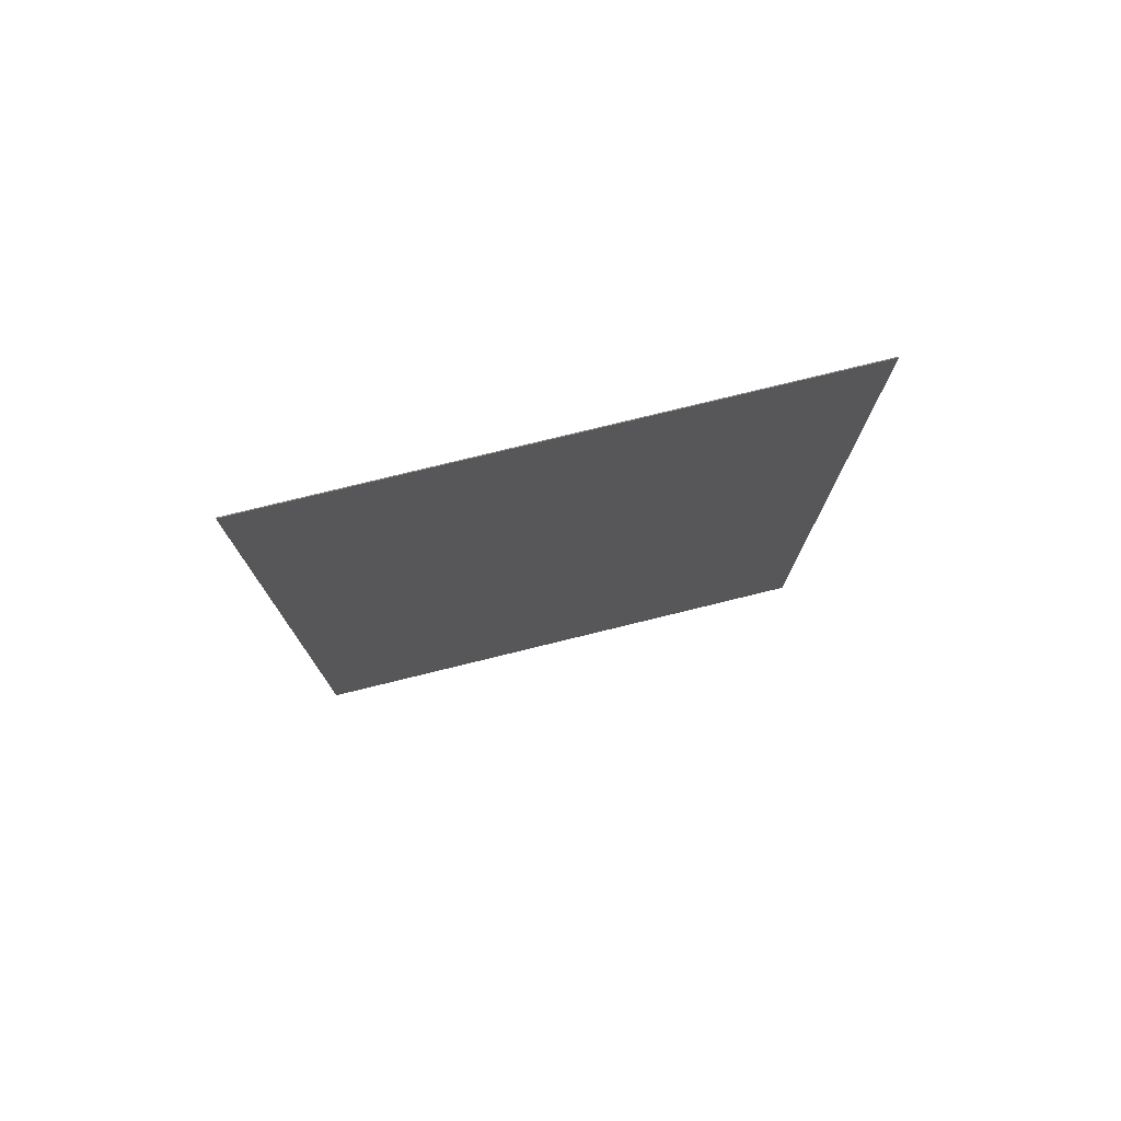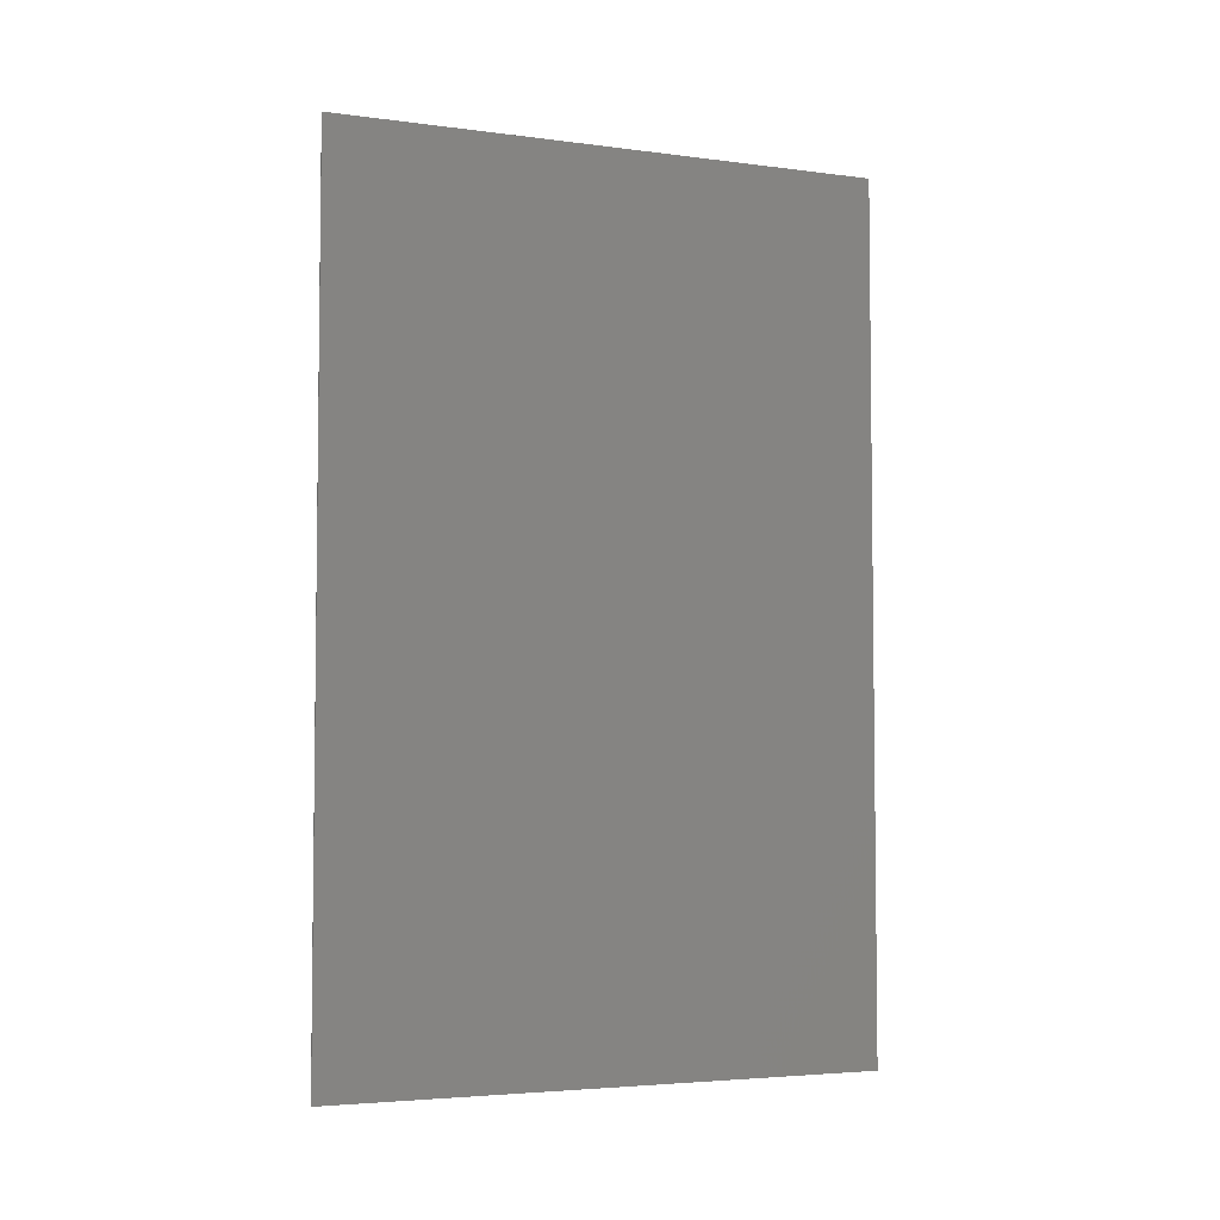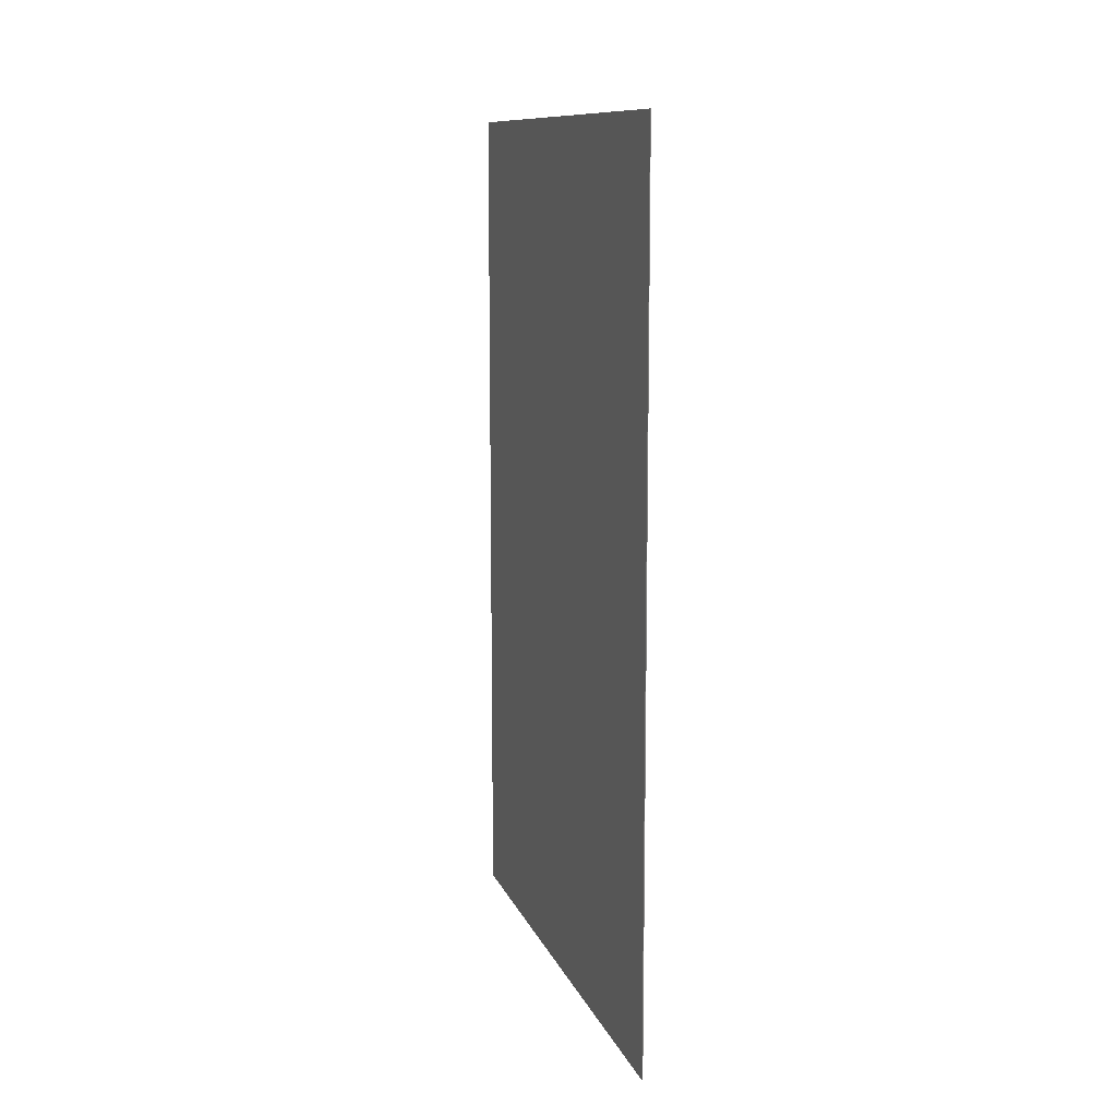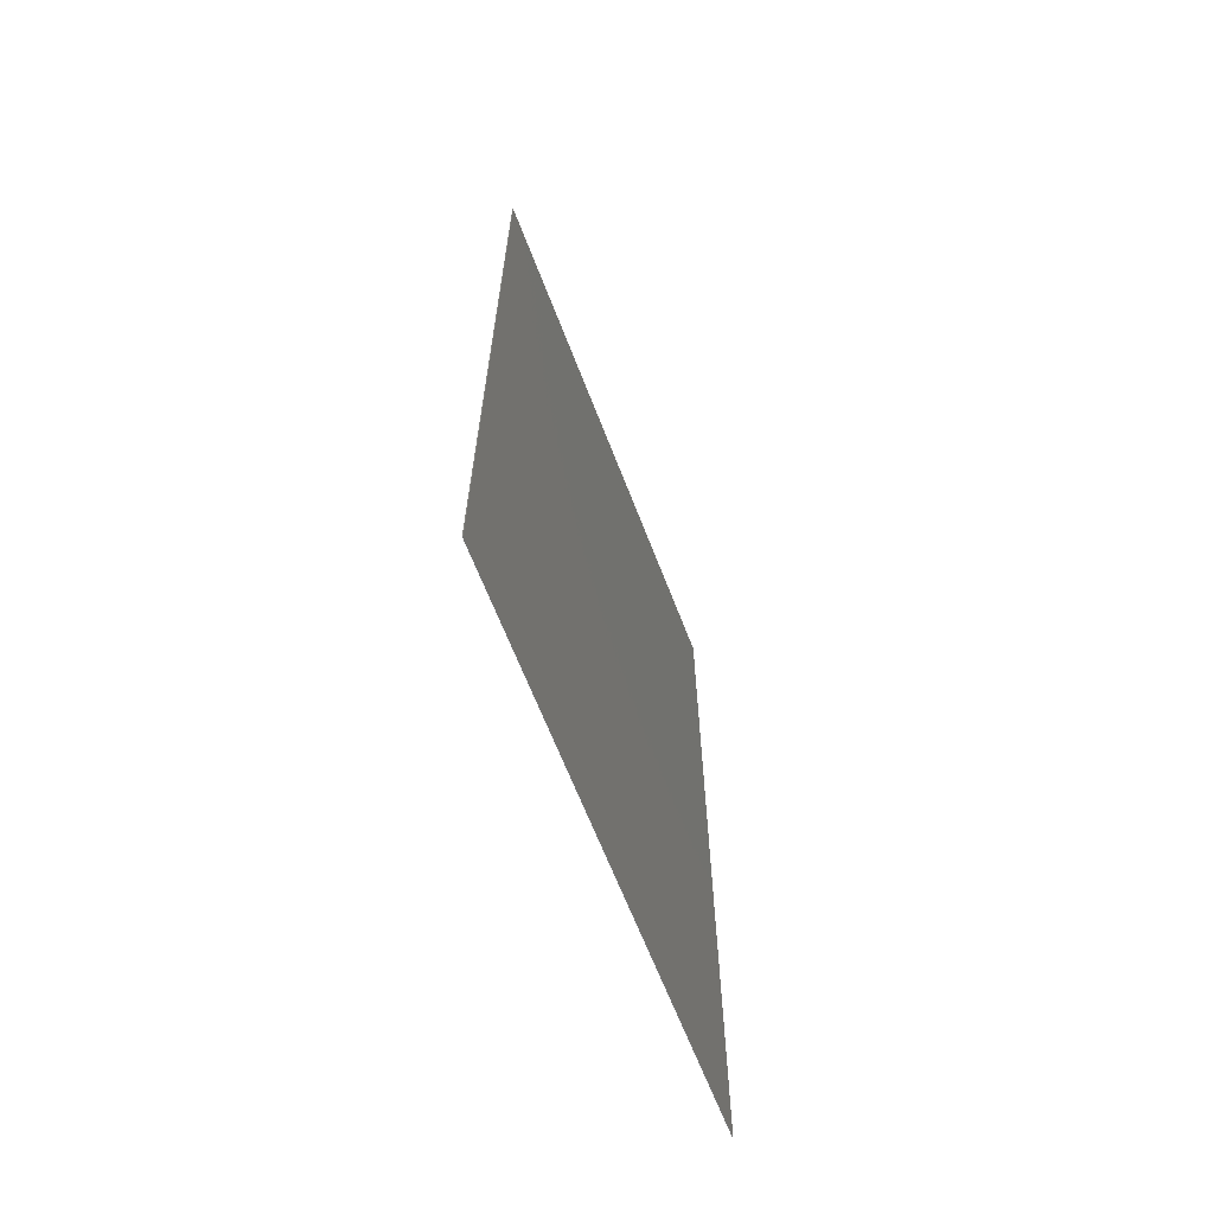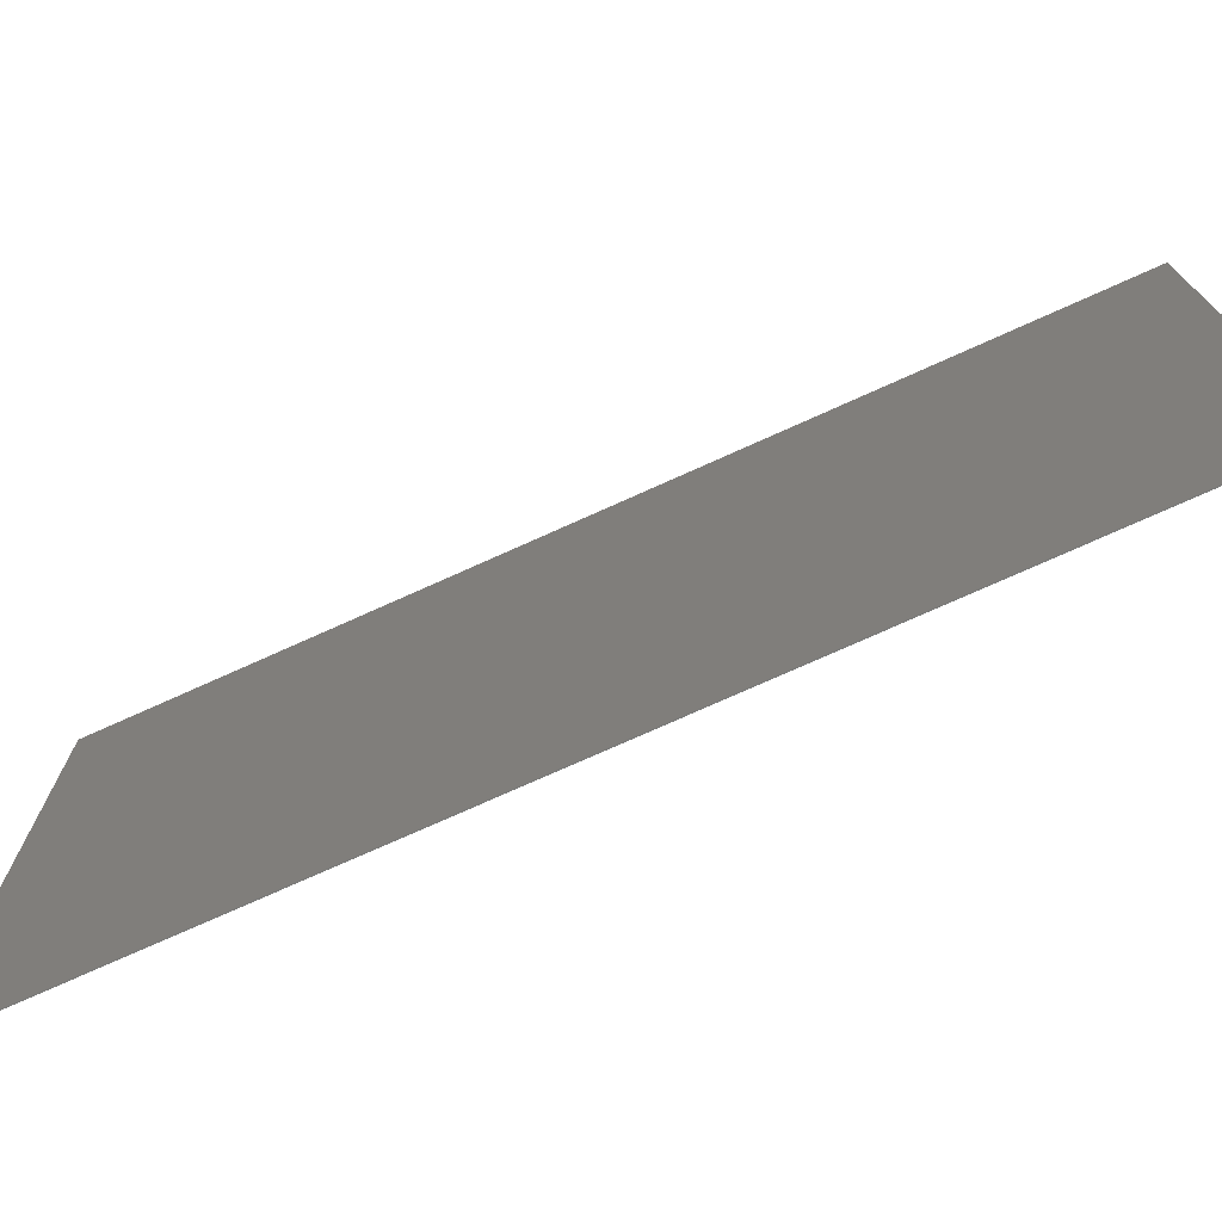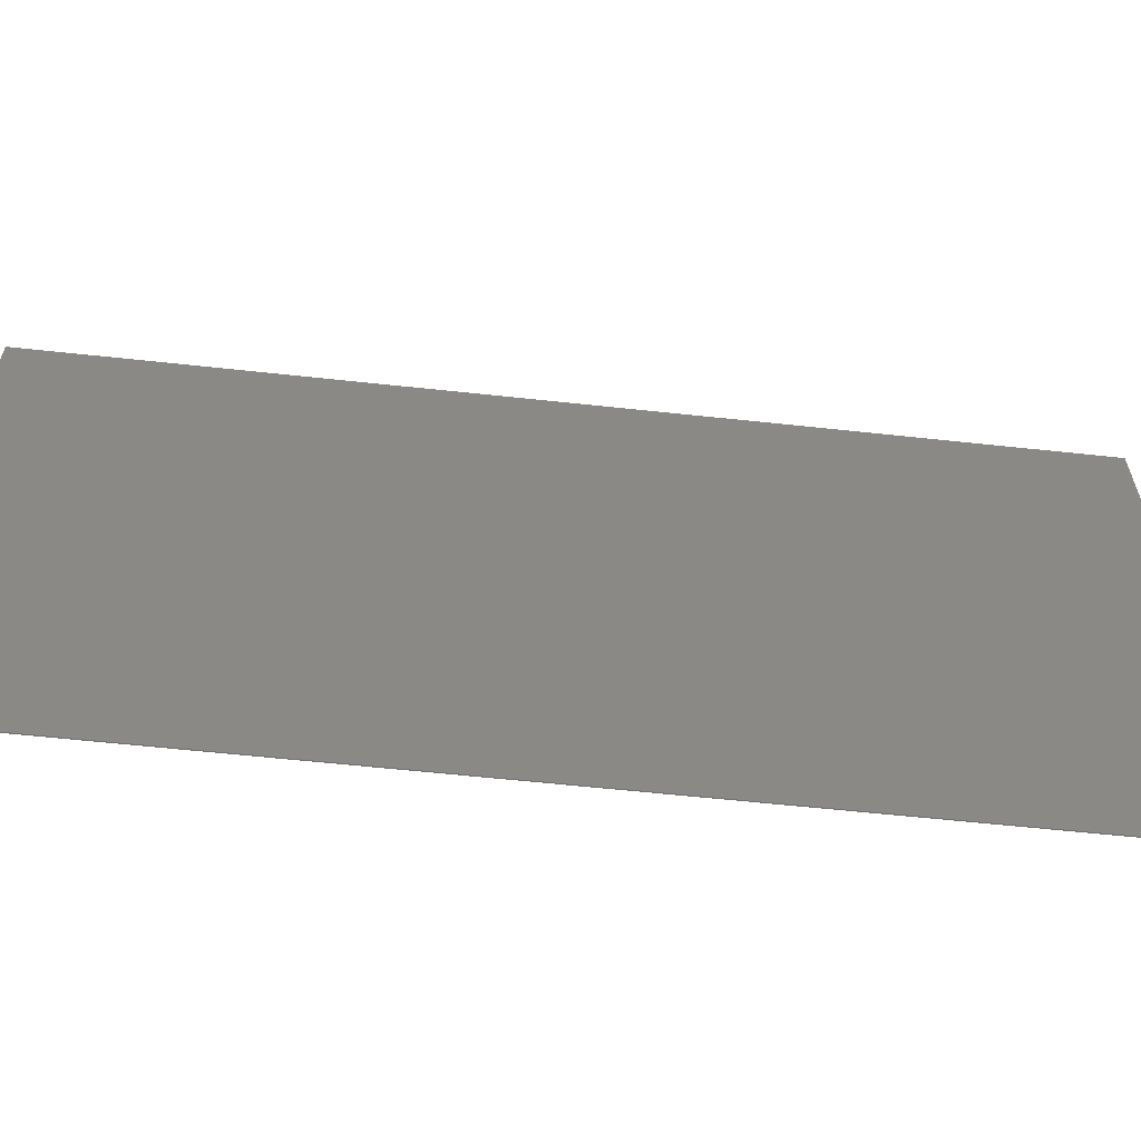
<metadata>
{"format":"stl","ext":"stl","renderer":"f3d","projection":"perspective","resolution":1024,"background":"white","views":[{"elev":77.0,"azim":-103.8,"up":"+Z"},{"elev":-4.1,"azim":-113.3,"up":"+Z"},{"elev":11.2,"azim":164.0,"up":"+Z"},{"elev":-64.6,"azim":-159.0,"up":"+Z"},{"elev":-74.2,"azim":-65.7,"up":"+Y"},{"elev":-62.4,"azim":-96.2,"up":"+Y"}]}
</metadata>
<code>
# stl→obj: 8 verts, 12 faces
v -0.3653 0.8032 -0.5411
v -0.3643 0.8032 -0.5411
v -0.3643 0.144 -0.5411
v -0.3653 0.144 -0.5411
v -0.3653 0.1452 0.4857
v -0.3643 0.1452 0.4857
v -0.3653 0.802 0.4857
v -0.3643 0.802 0.4857
f 1 2 3
f 1 3 4
f 5 4 3
f 5 3 6
f 5 7 1
f 5 1 4
f 8 7 5
f 8 5 6
f 8 6 3
f 8 3 2
f 8 2 1
f 8 1 7

</code>
